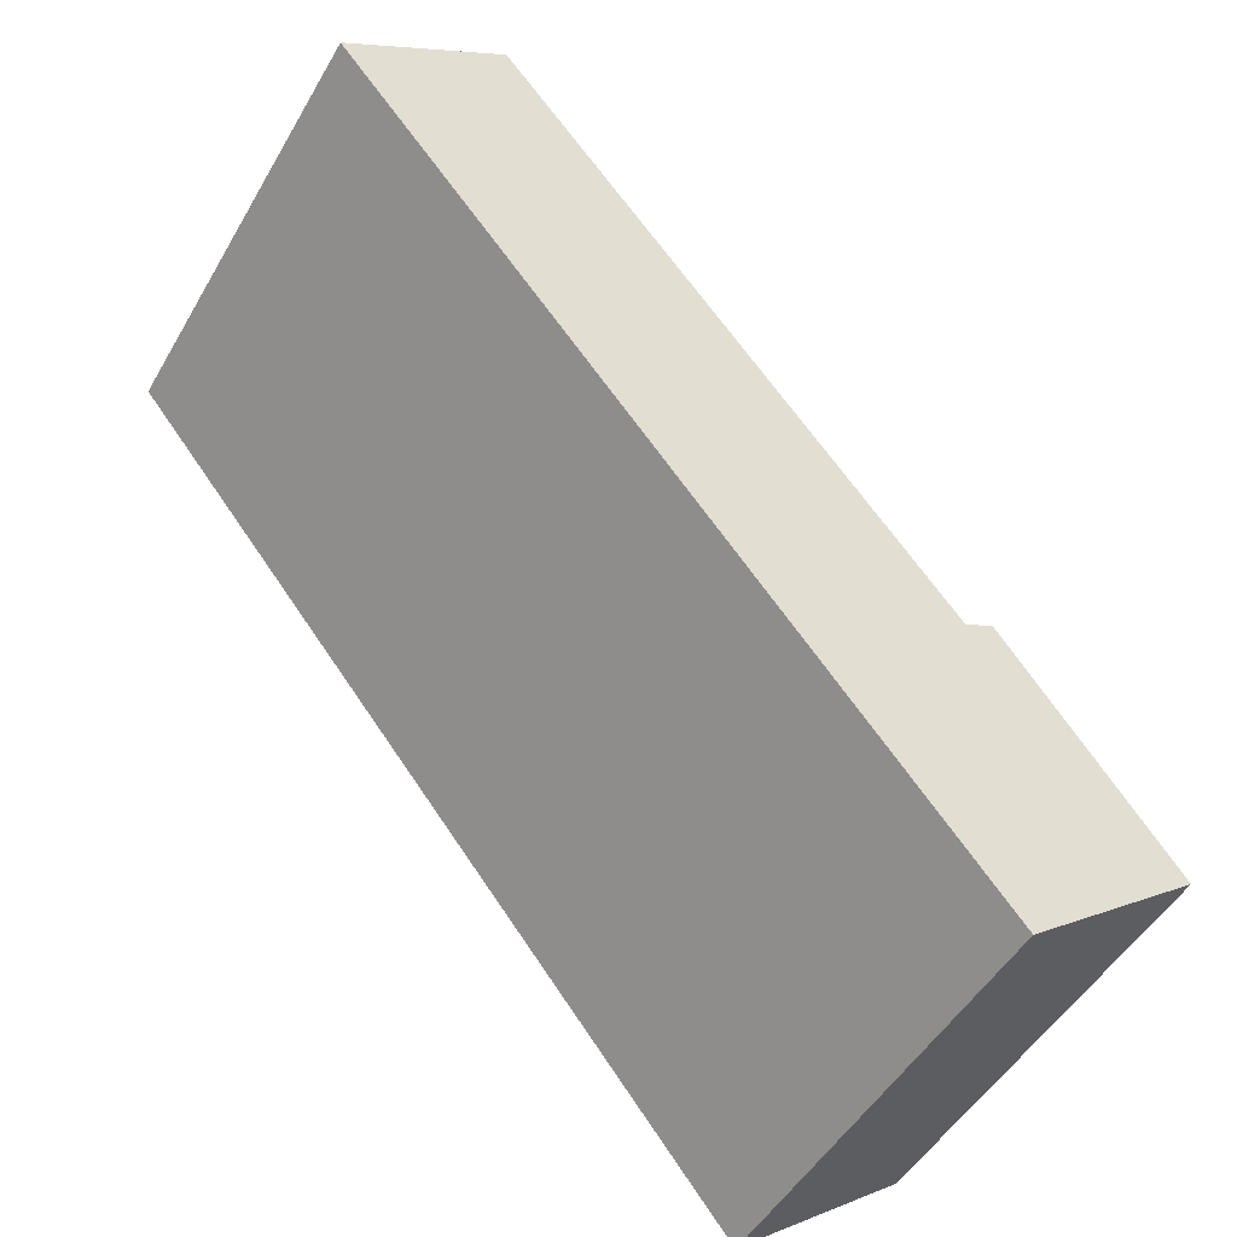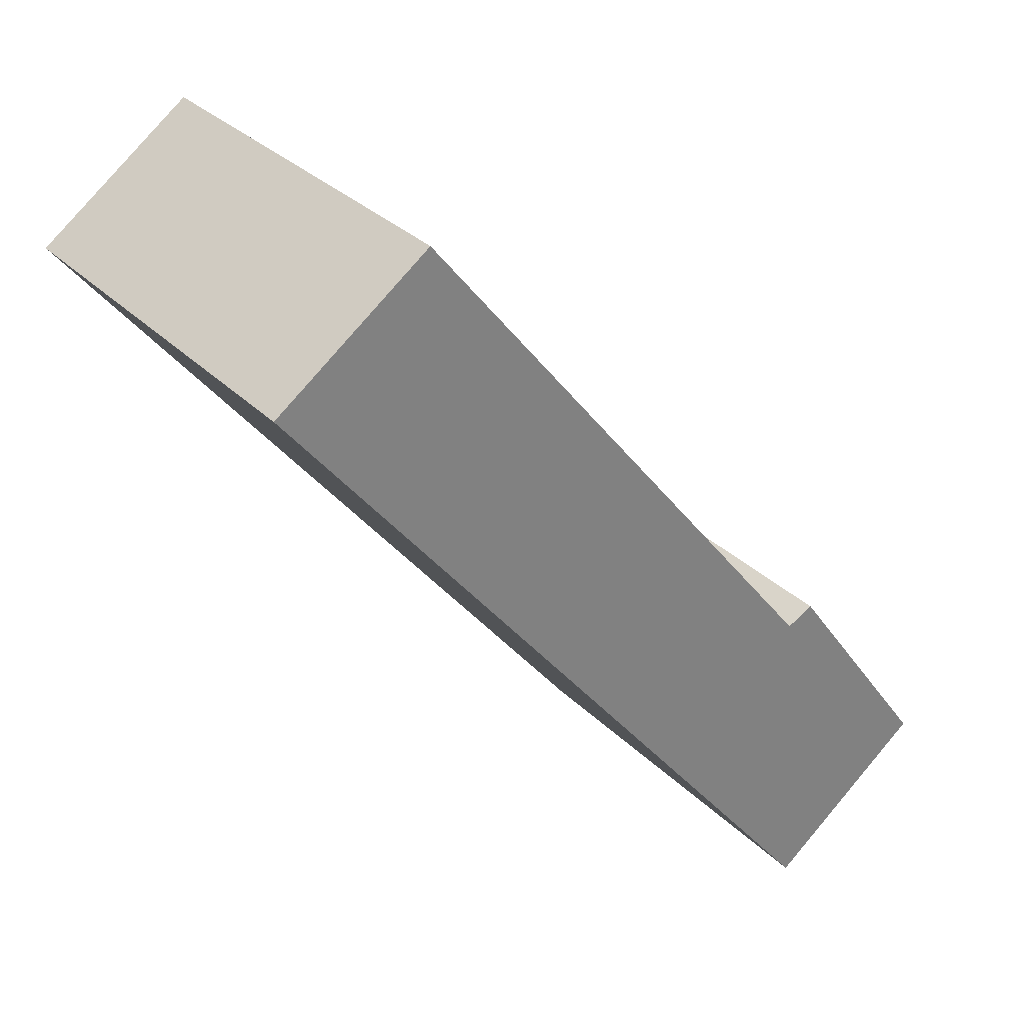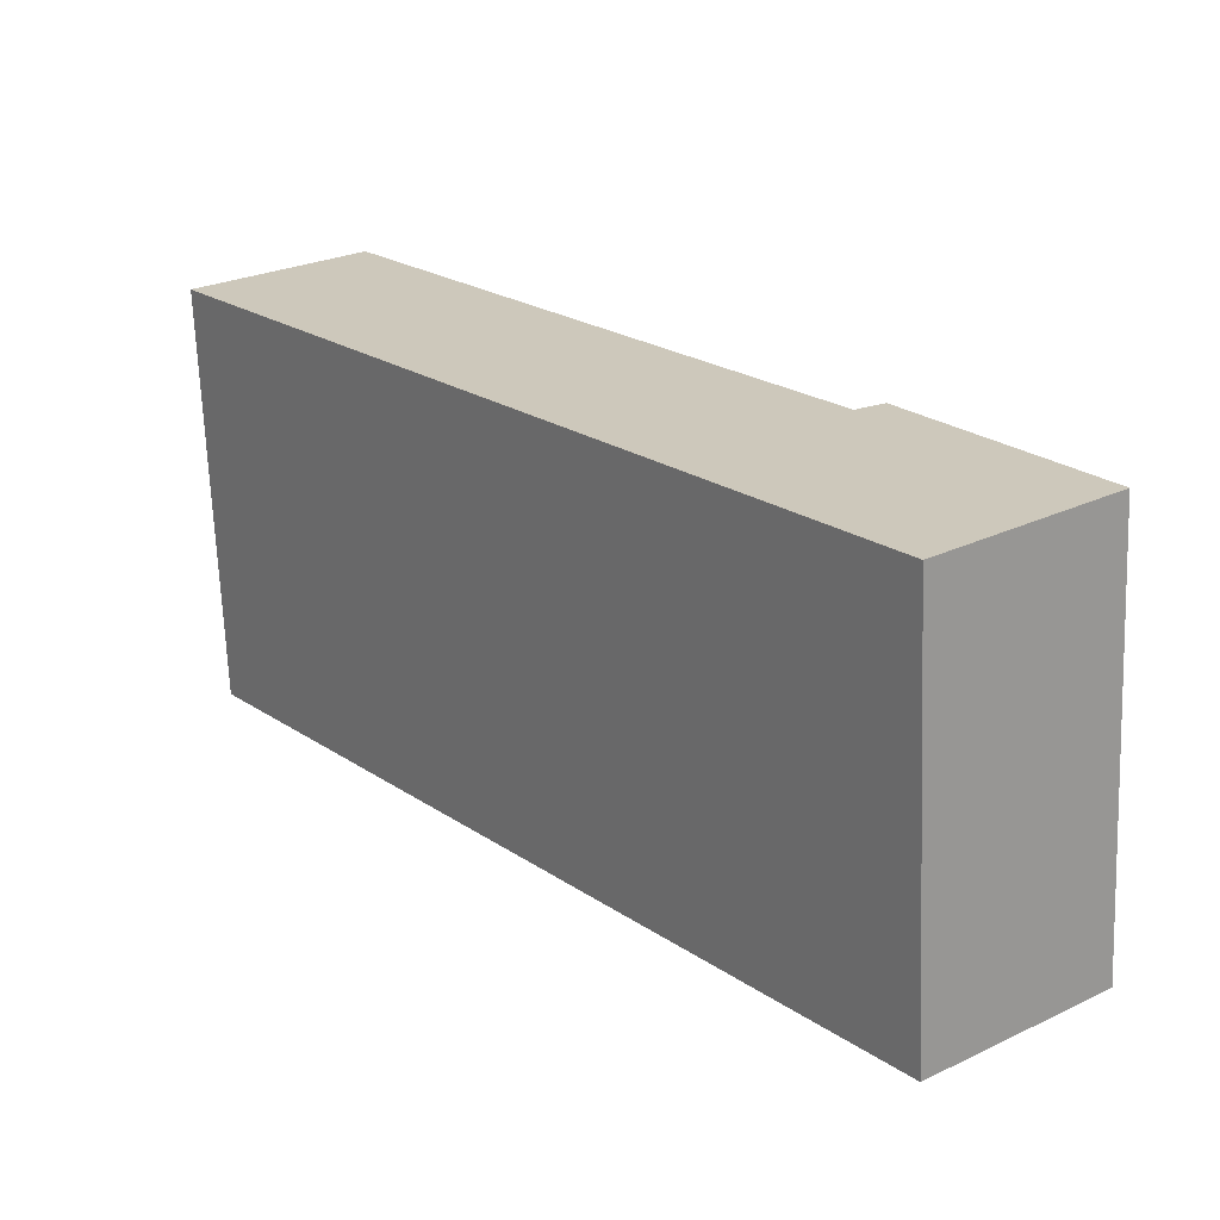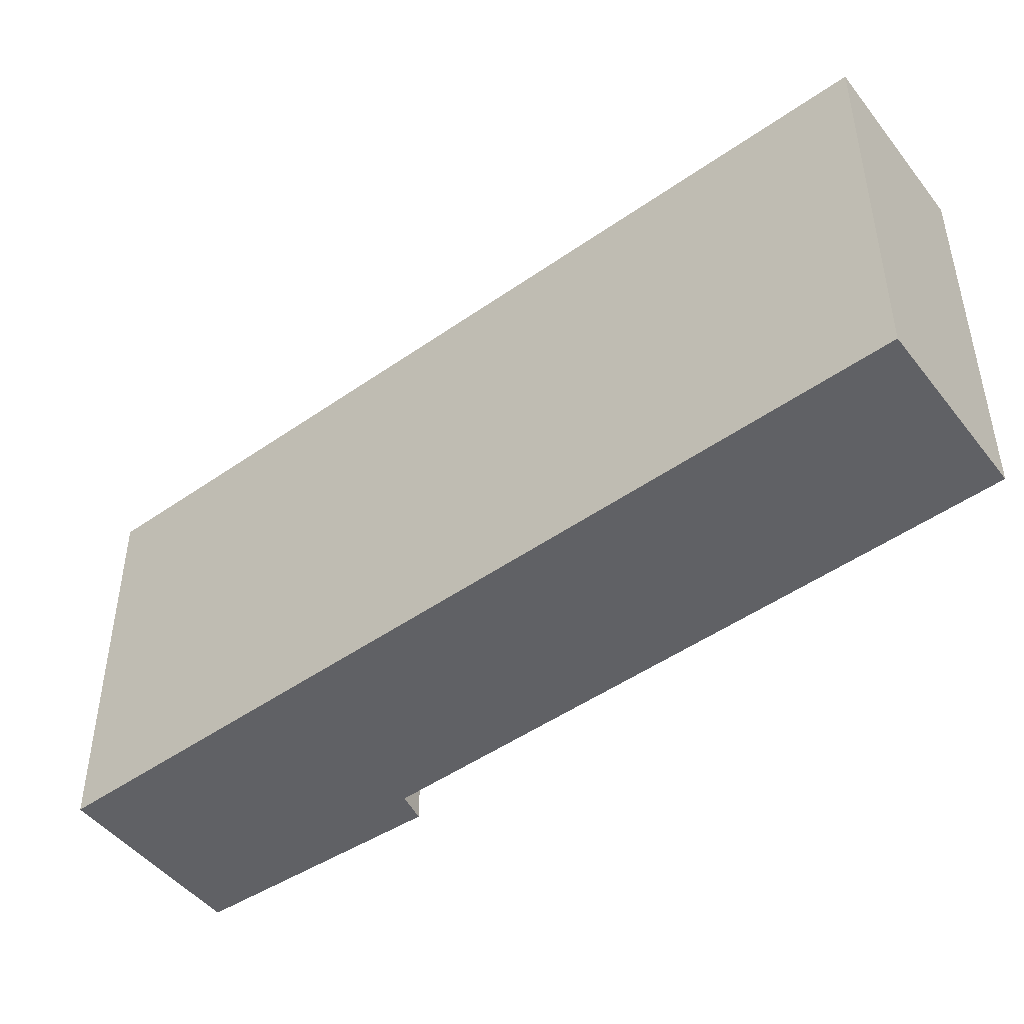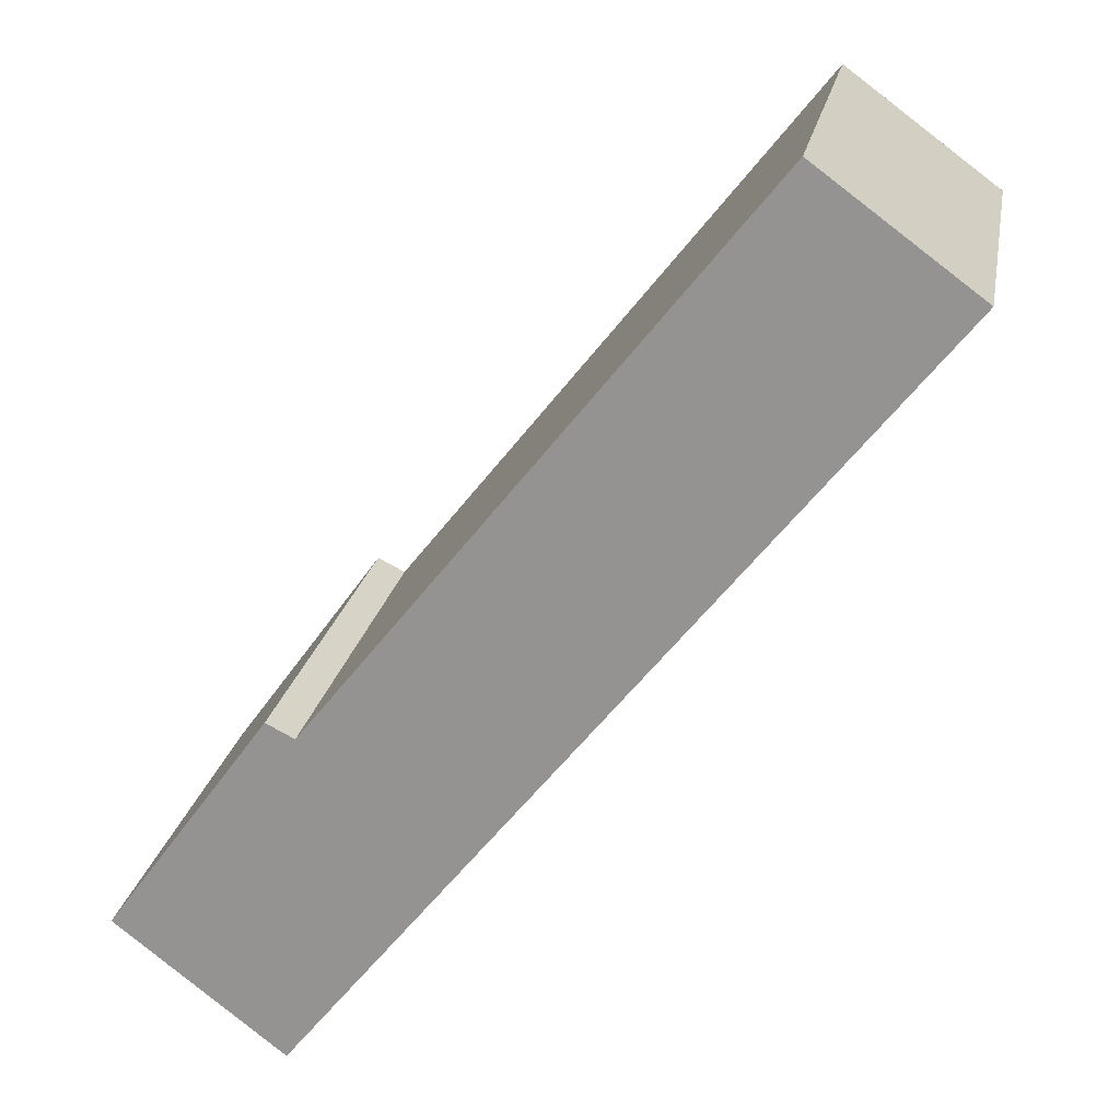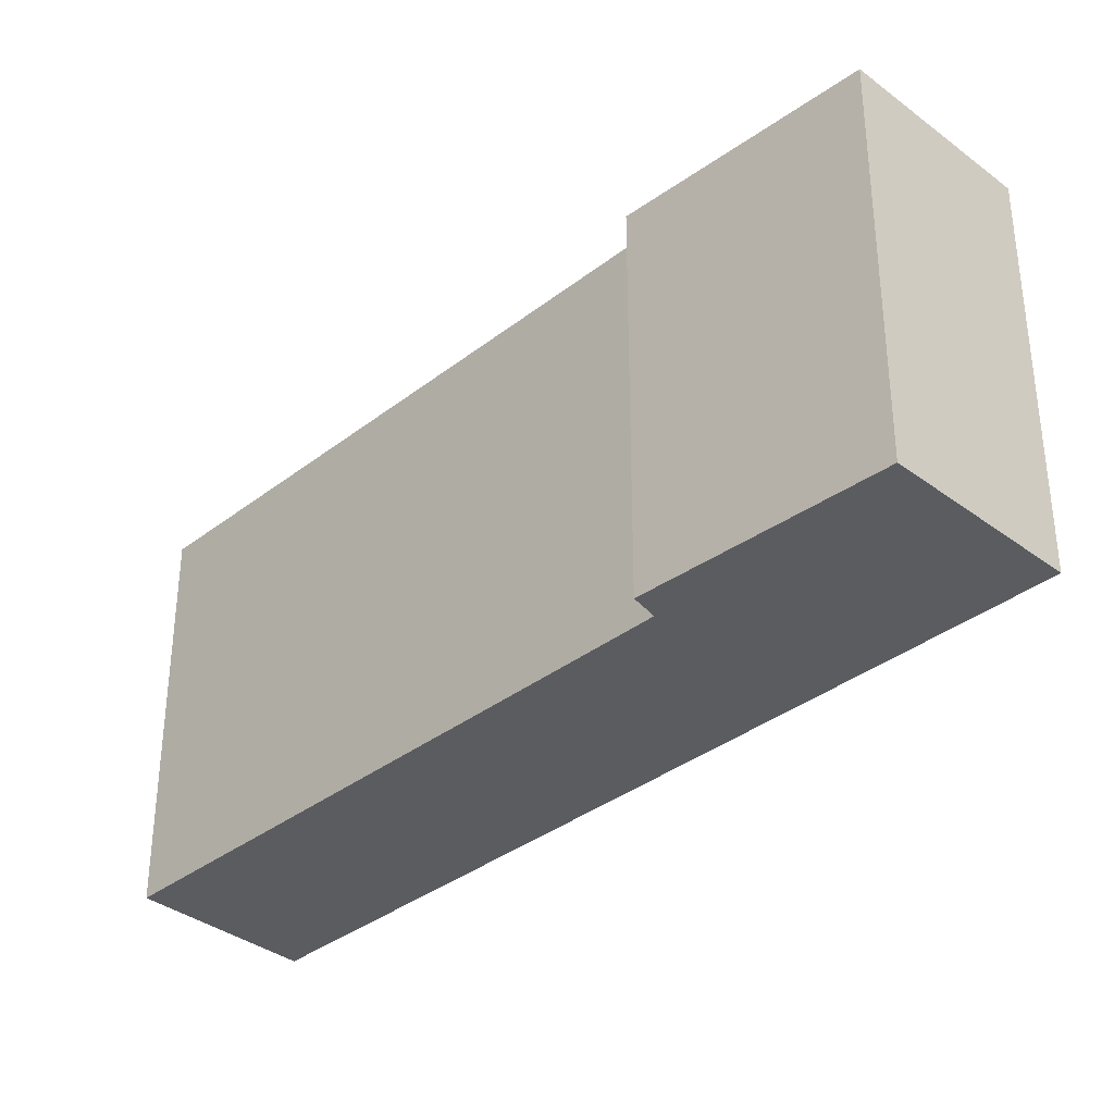
<metadata>
{"format":"obj","ext":"obj","renderer":"f3d","projection":"perspective","resolution":1024,"background":"white","views":[{"elev":-49.5,"azim":-29.1,"up":"+Z"},{"elev":30.8,"azim":-35.6,"up":"+Z"},{"elev":-67.5,"azim":2.2,"up":"+Z"},{"elev":-48.2,"azim":-90.7,"up":"+Y"},{"elev":21.0,"azim":-169.8,"up":"+Z"},{"elev":-35.0,"azim":97.2,"up":"+Y"}]}
</metadata>
<code>
v  4.698 3.217 -5.816
v  4.749 3.217 -3.176
v  5.959 3.217 -4.834
v  4.536 3.217 -3.283
v  0 3.217 1.97e-16
v  1.196 3.217 0.882
v  4.749 1.945e-16 -3.176
v  5.959 2.96e-16 -4.834
v  1.196 -5.401e-17 0.882
v  4.536 2.01e-16 -3.283
v  4.698 3.561e-16 -5.816
v  0 0 0
g defaultobject
f 1 2 3
f 2 1 4
f 4 1 5
f 4 5 6
f 7 3 2
f 3 7 8
f 9 4 6
f 4 9 10
f 8 1 3
f 1 8 11
f 11 5 1
f 5 11 12
f 12 6 5
f 6 12 9
f 10 2 4
f 2 10 7
f 7 11 8
f 11 7 10
f 11 10 12
f 12 10 9

</code>
